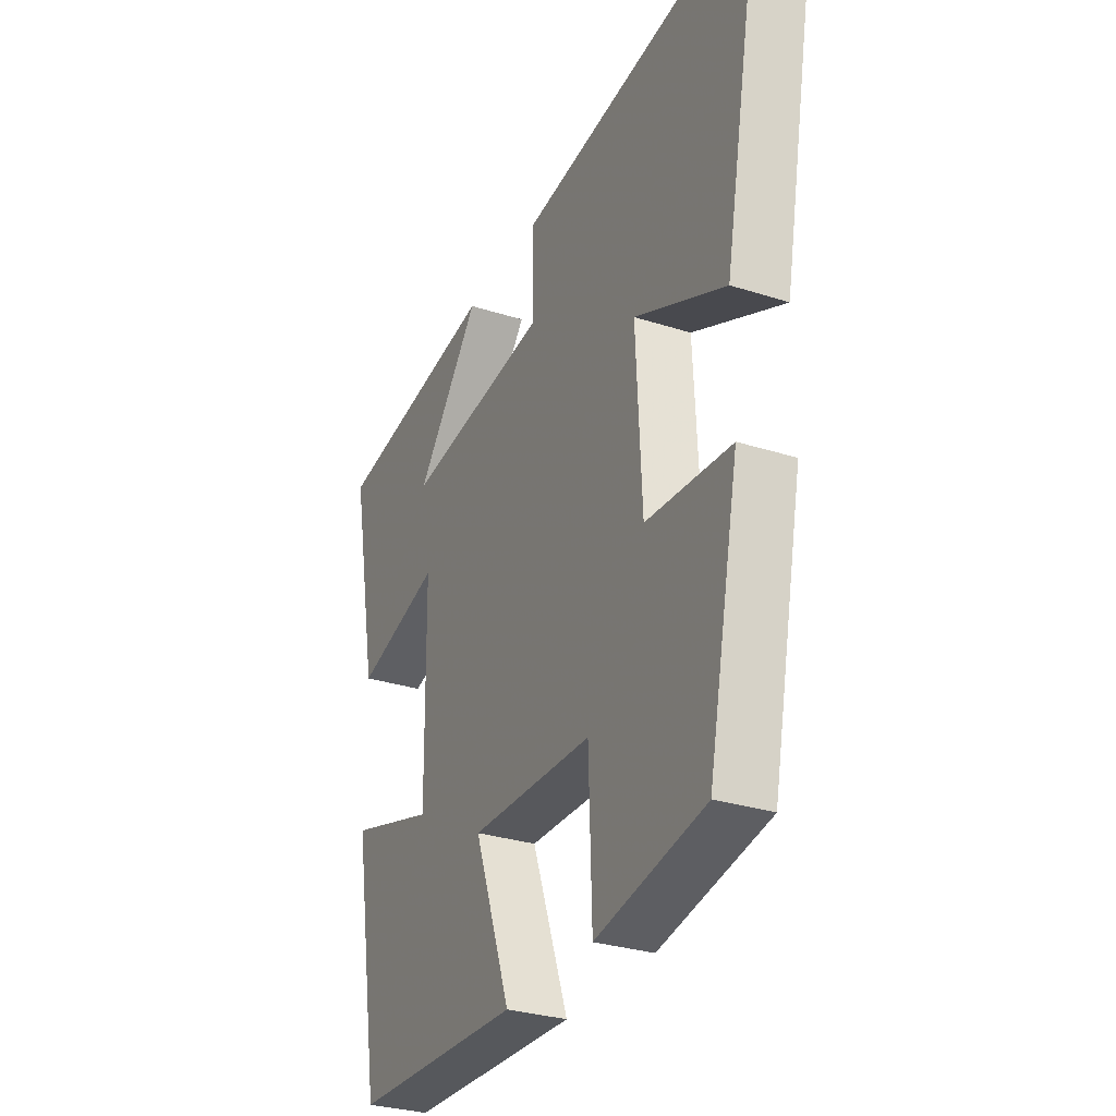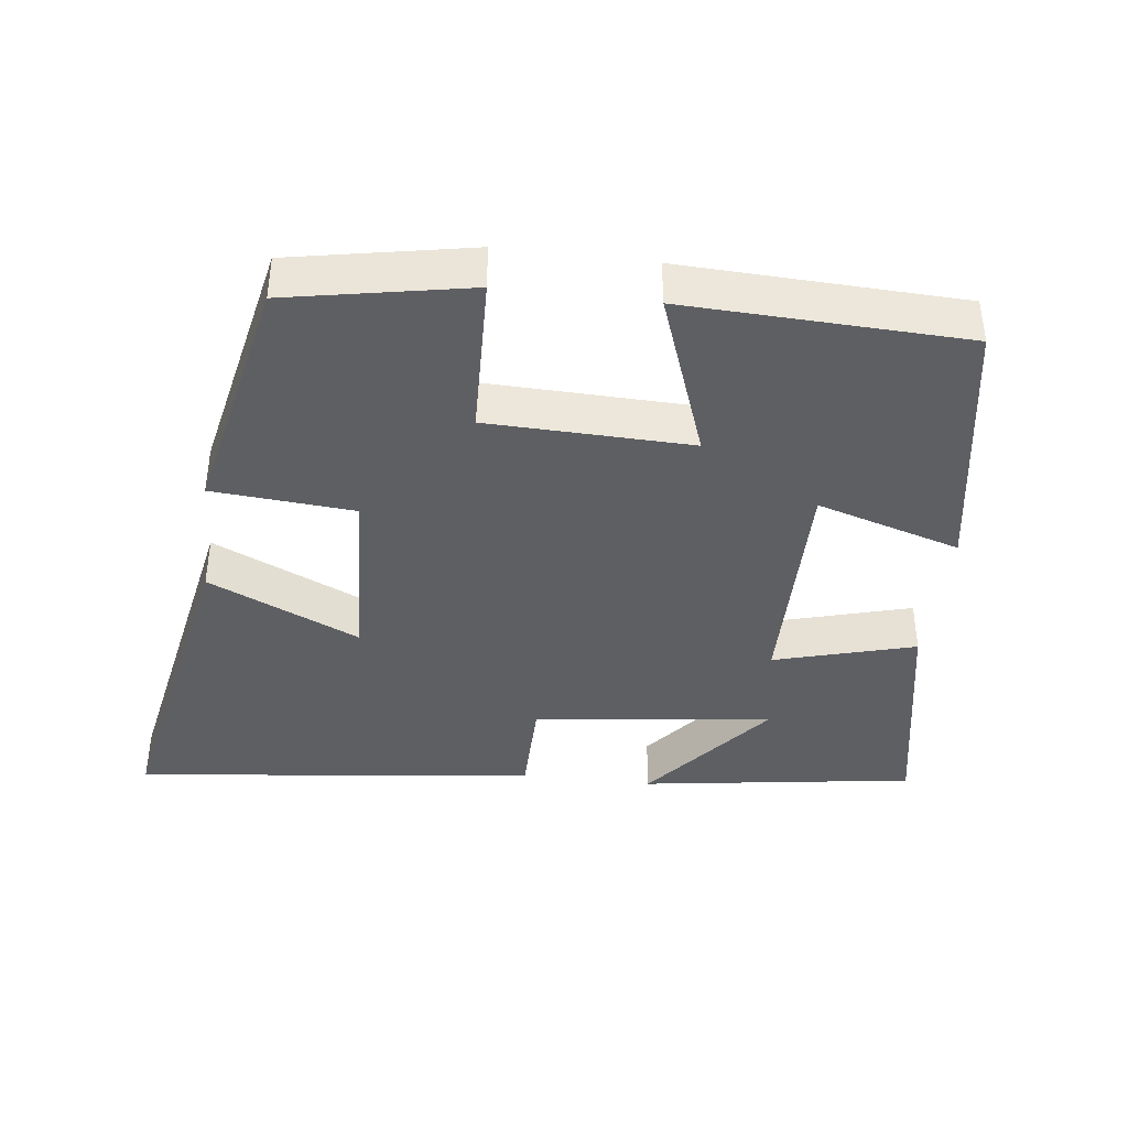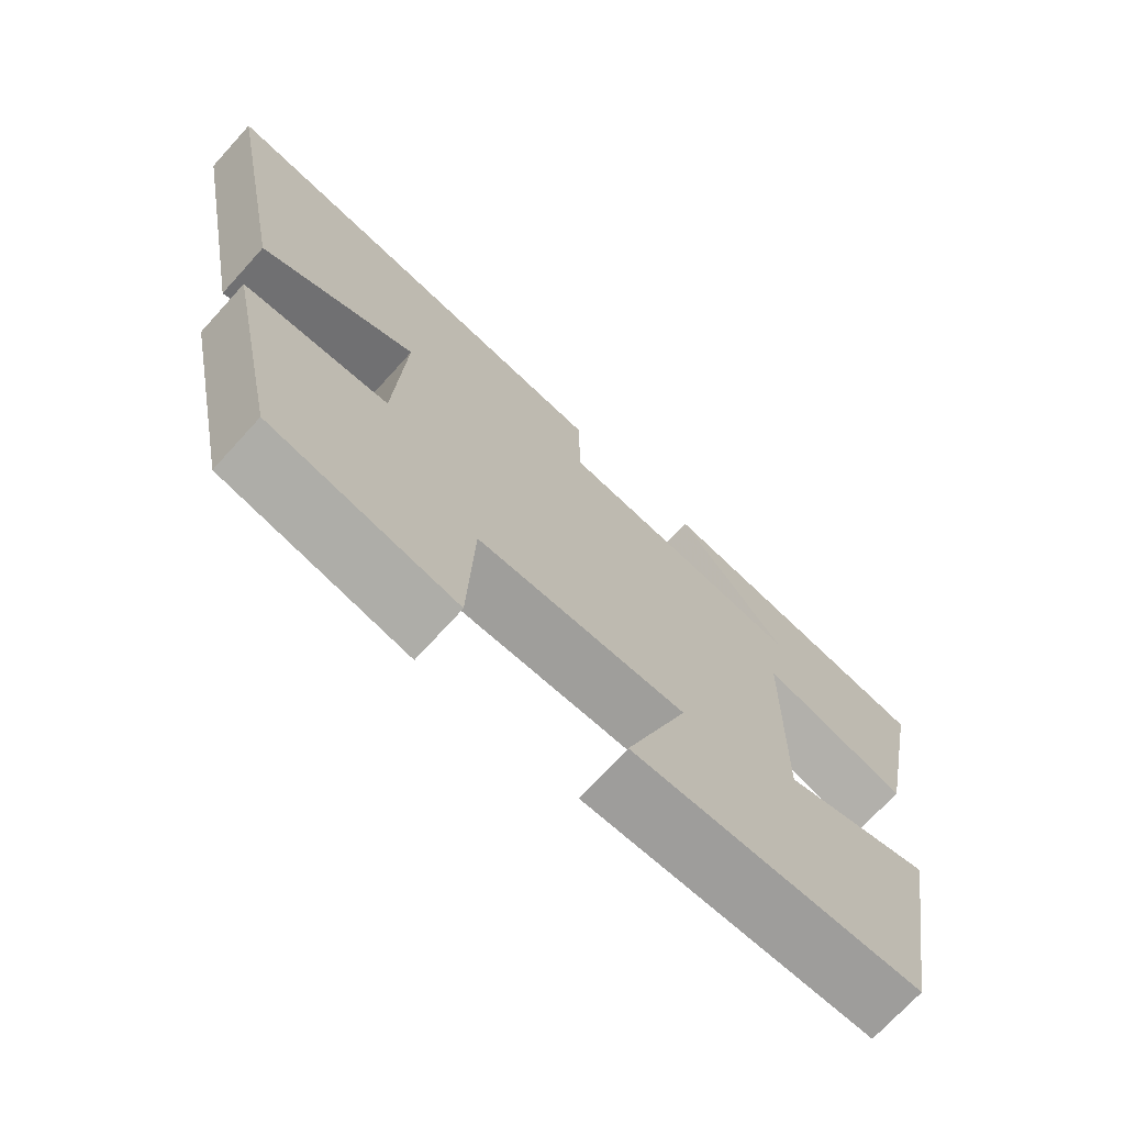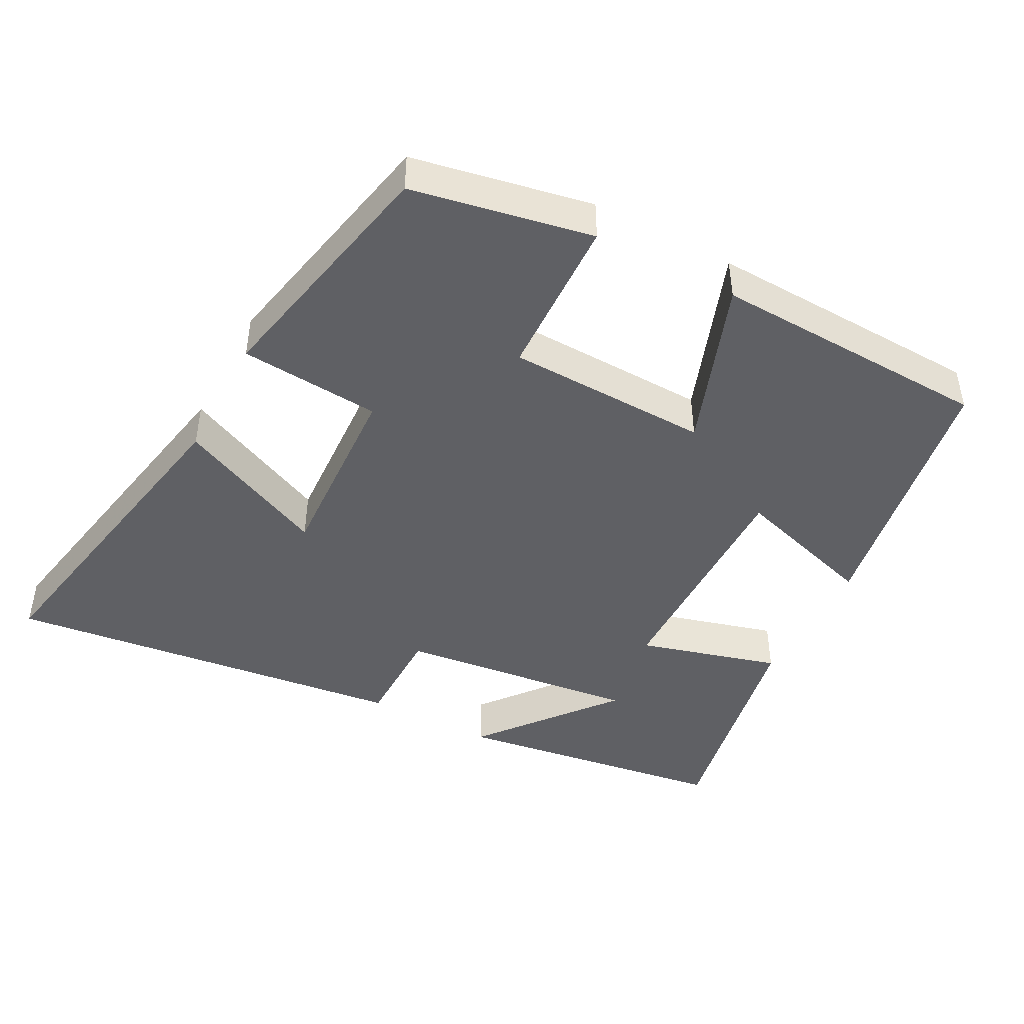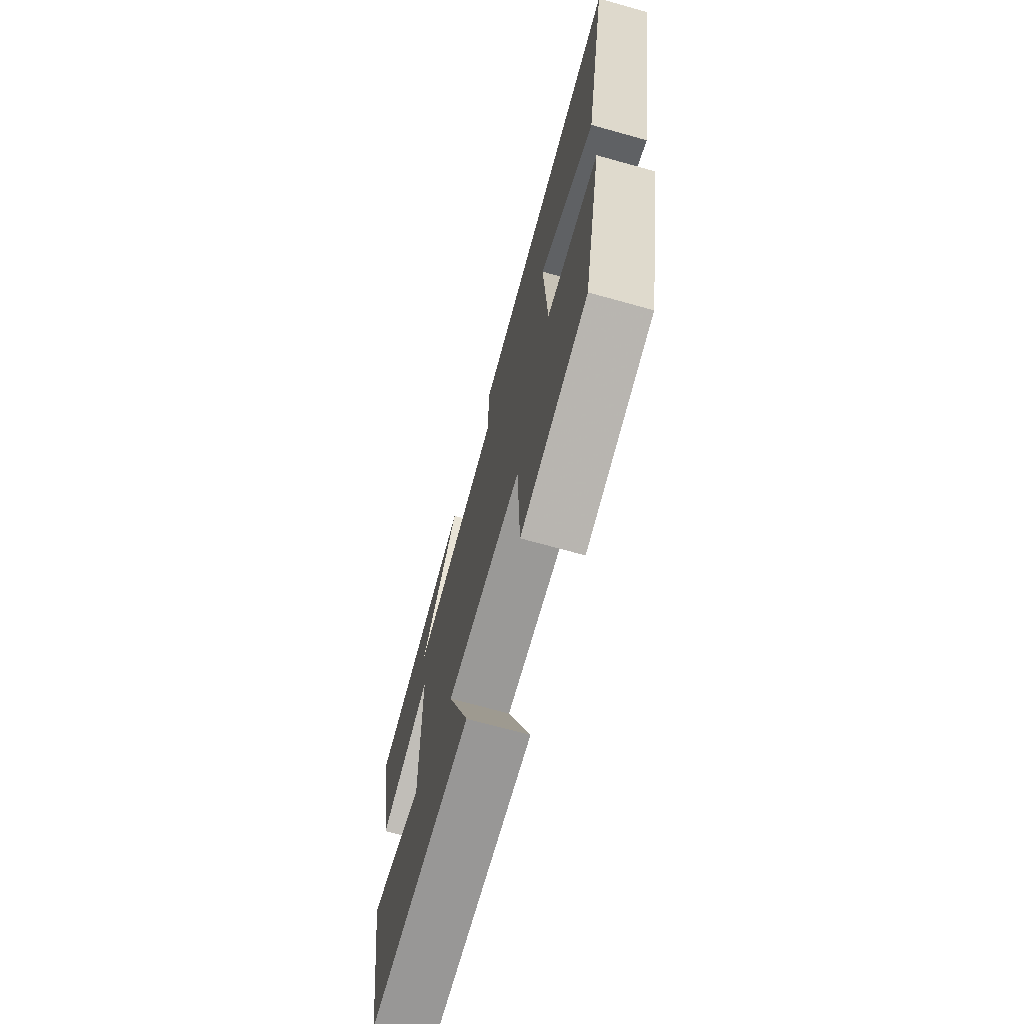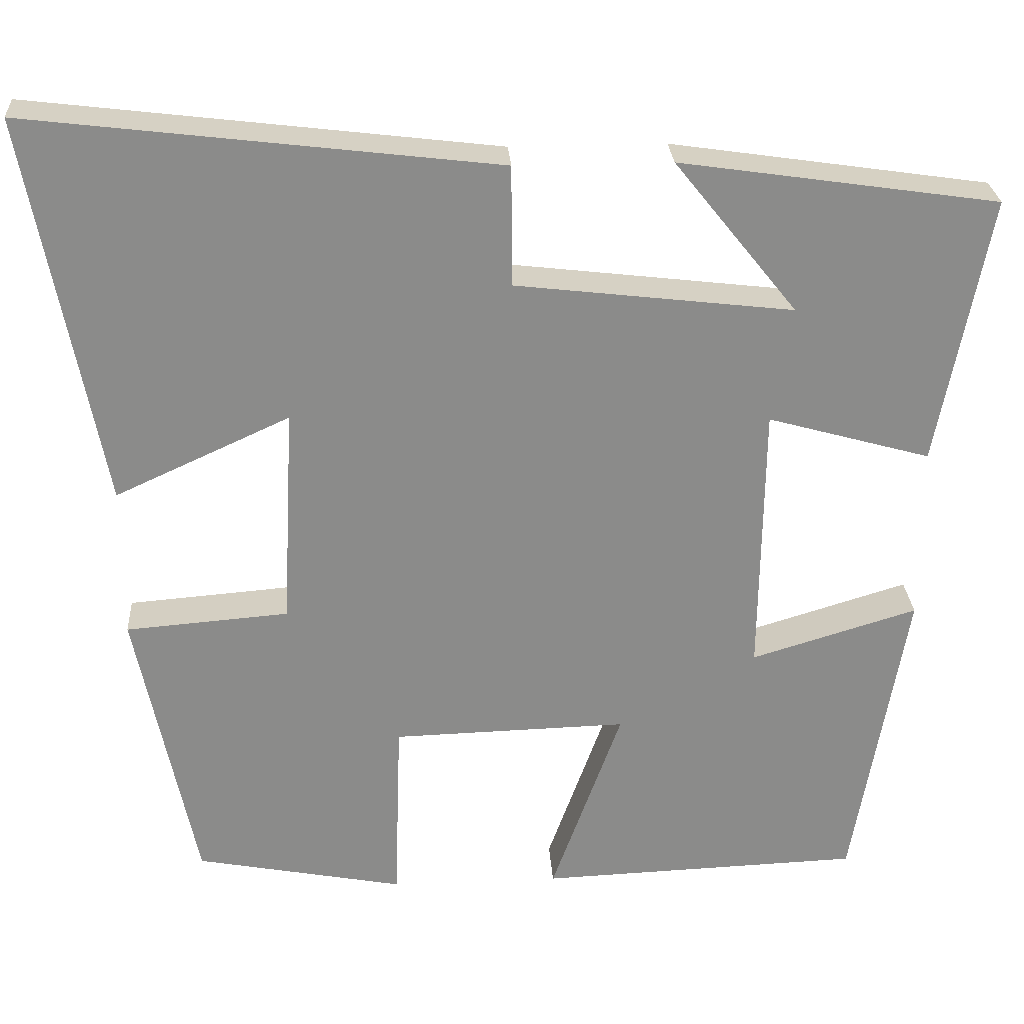
<metadata>
{"format":"obj","ext":"obj","renderer":"f3d","projection":"perspective","resolution":1024,"background":"white","views":[{"elev":-30.1,"azim":65.0,"up":"+Z"},{"elev":-39.8,"azim":173.0,"up":"+Y"},{"elev":-71.7,"azim":137.7,"up":"+Z"},{"elev":-45.0,"azim":152.1,"up":"+Y"},{"elev":-70.5,"azim":74.5,"up":"+Z"},{"elev":26.6,"azim":176.4,"up":"+Z"}]}
</metadata>
<code>
v 0.591 0.07 0.569
v 0.5 0.07 0.09
v 0.286 0.07 0.188
v 0.3 0.07 -0.082
v 0.5 0.07 -0.098
v 0.427 0.07 -0.451
v 0.171 0.07 -0.5
v 0.163 0.07 -0.269
v -0.125 0.07 -0.261
v -0.039 0.07 -0.5
v -0.435 0.07 -0.485
v -0.5 0.07 -0.105
v -0.296 0.07 -0.167
v -0.3 0.07 0.169
v -0.5 0.07 0.113
v -0.563 0.07 0.443
v -0.173 0.07 0.5
v -0.324 0.07 0.312
v 0.016 0.07 0.352
v 0.017 0.07 0.5
v 0.591 0 0.569
v 0.5 0 0.09
v 0.286 0 0.188
v 0.3 0 -0.082
v 0.5 0 -0.098
v 0.427 0 -0.451
v 0.171 0 -0.5
v 0.163 0 -0.269
v -0.125 0 -0.261
v -0.039 0 -0.5
v -0.435 0 -0.485
v -0.5 0 -0.105
v -0.296 0 -0.167
v -0.3 0 0.169
v -0.5 0 0.113
v -0.563 0 0.443
v -0.173 0 0.5
v -0.324 0 0.312
v 0.016 0 0.352
v 0.017 0 0.5
f 1 2 3
f 20 1 3
f 19 20 3
f 18 19 3 4
f 15 16 17 18
f 14 15 18
f 14 18 4
f 13 14 4
f 11 12 13
f 10 11 13
f 9 10 13
f 13 4 5
f 9 13 5
f 8 9 5
f 5 6 7 8
f 23 22 21
f 23 21 40
f 23 40 39
f 24 23 39 38
f 38 37 36 35
f 38 35 34
f 24 38 34
f 24 34 33
f 33 32 31
f 33 31 30
f 33 30 29
f 25 24 33
f 25 33 29
f 25 29 28
f 28 27 26 25
f 1 21 22 2
f 2 22 23 3
f 3 23 24 4
f 4 24 25 5
f 5 25 26 6
f 6 26 27 7
f 7 27 28 8
f 8 28 29 9
f 9 29 30 10
f 10 30 31 11
f 11 31 32 12
f 12 32 33 13
f 13 33 34 14
f 14 34 35 15
f 15 35 36 16
f 16 36 37 17
f 17 37 38 18
f 18 38 39 19
f 19 39 40 20
f 20 40 21 1

</code>
